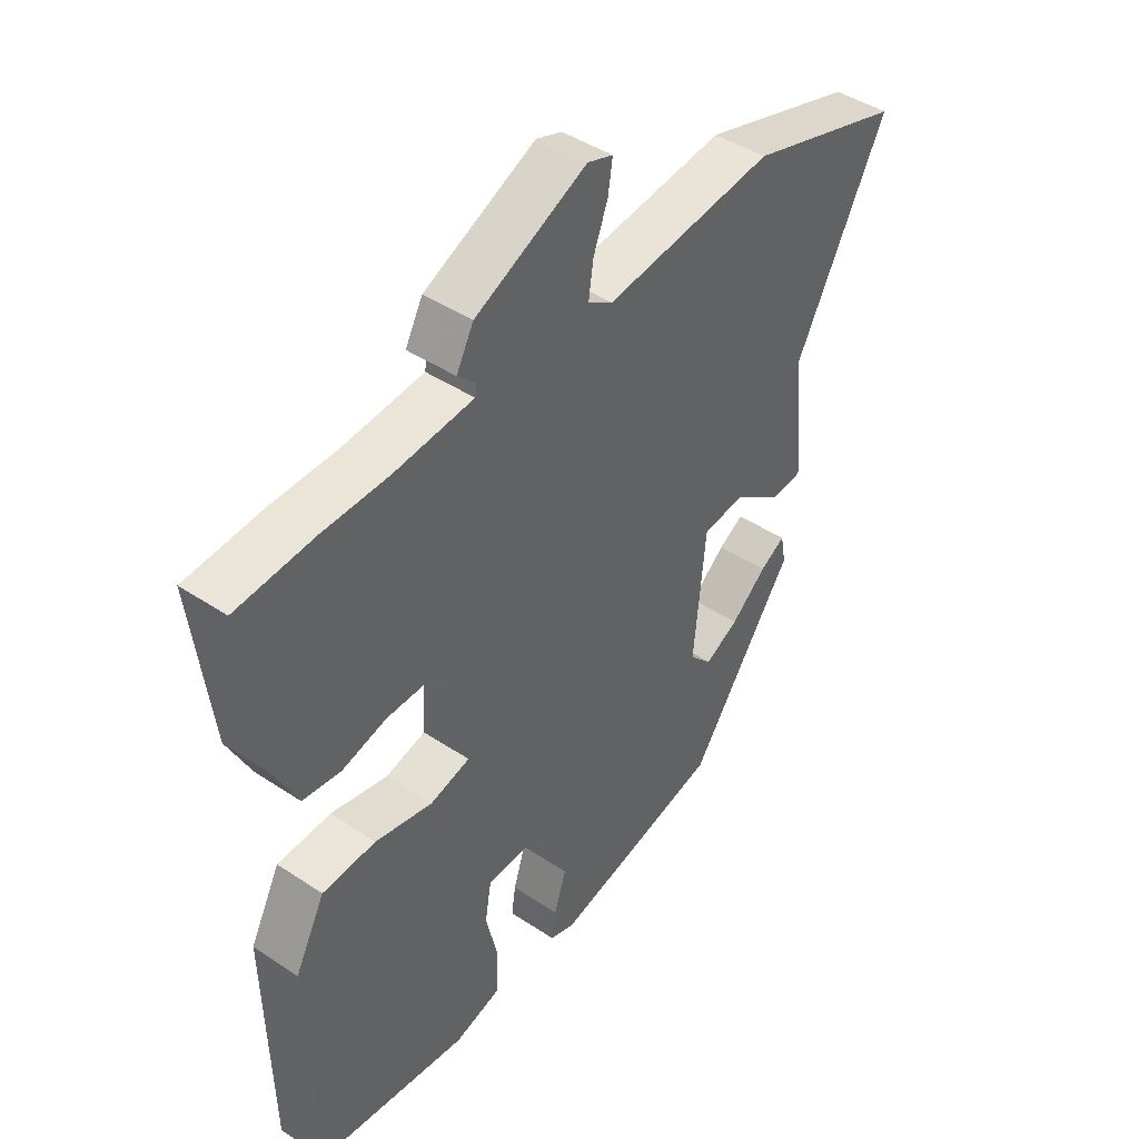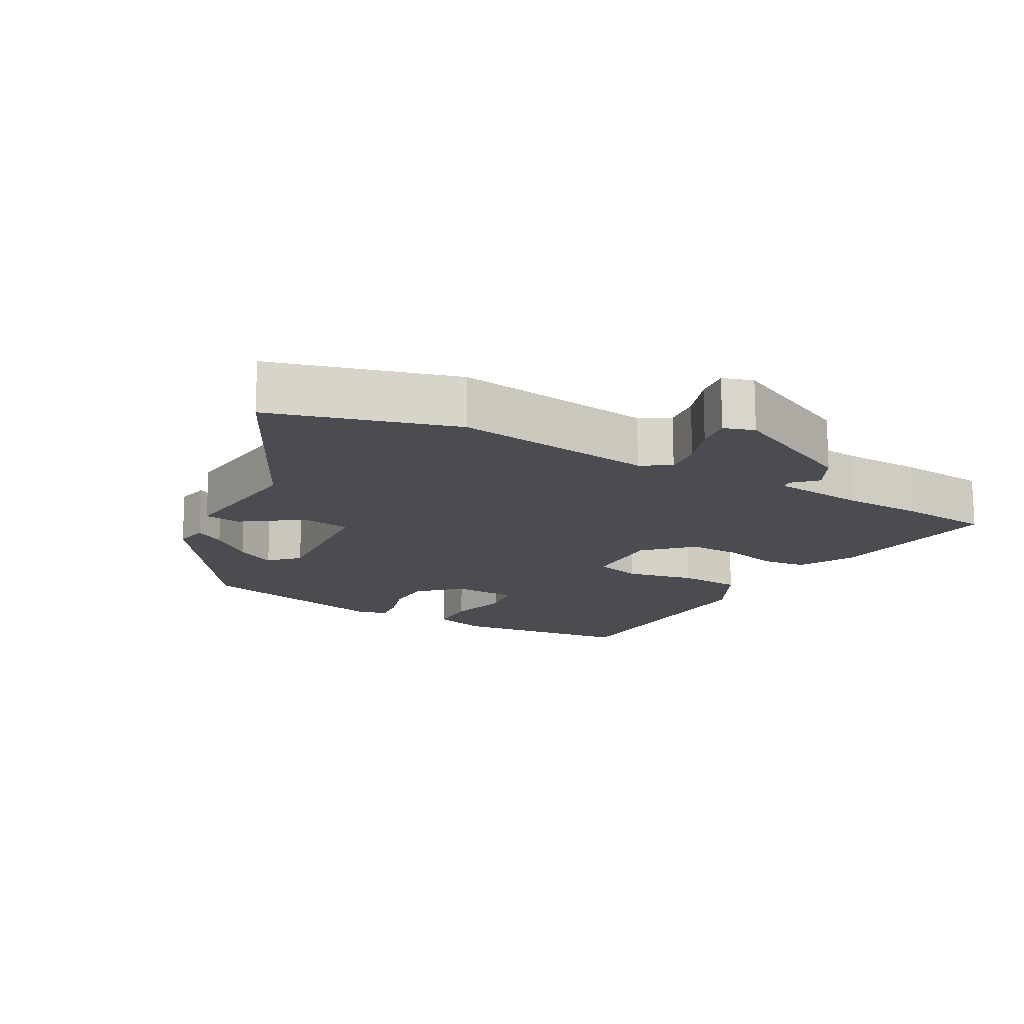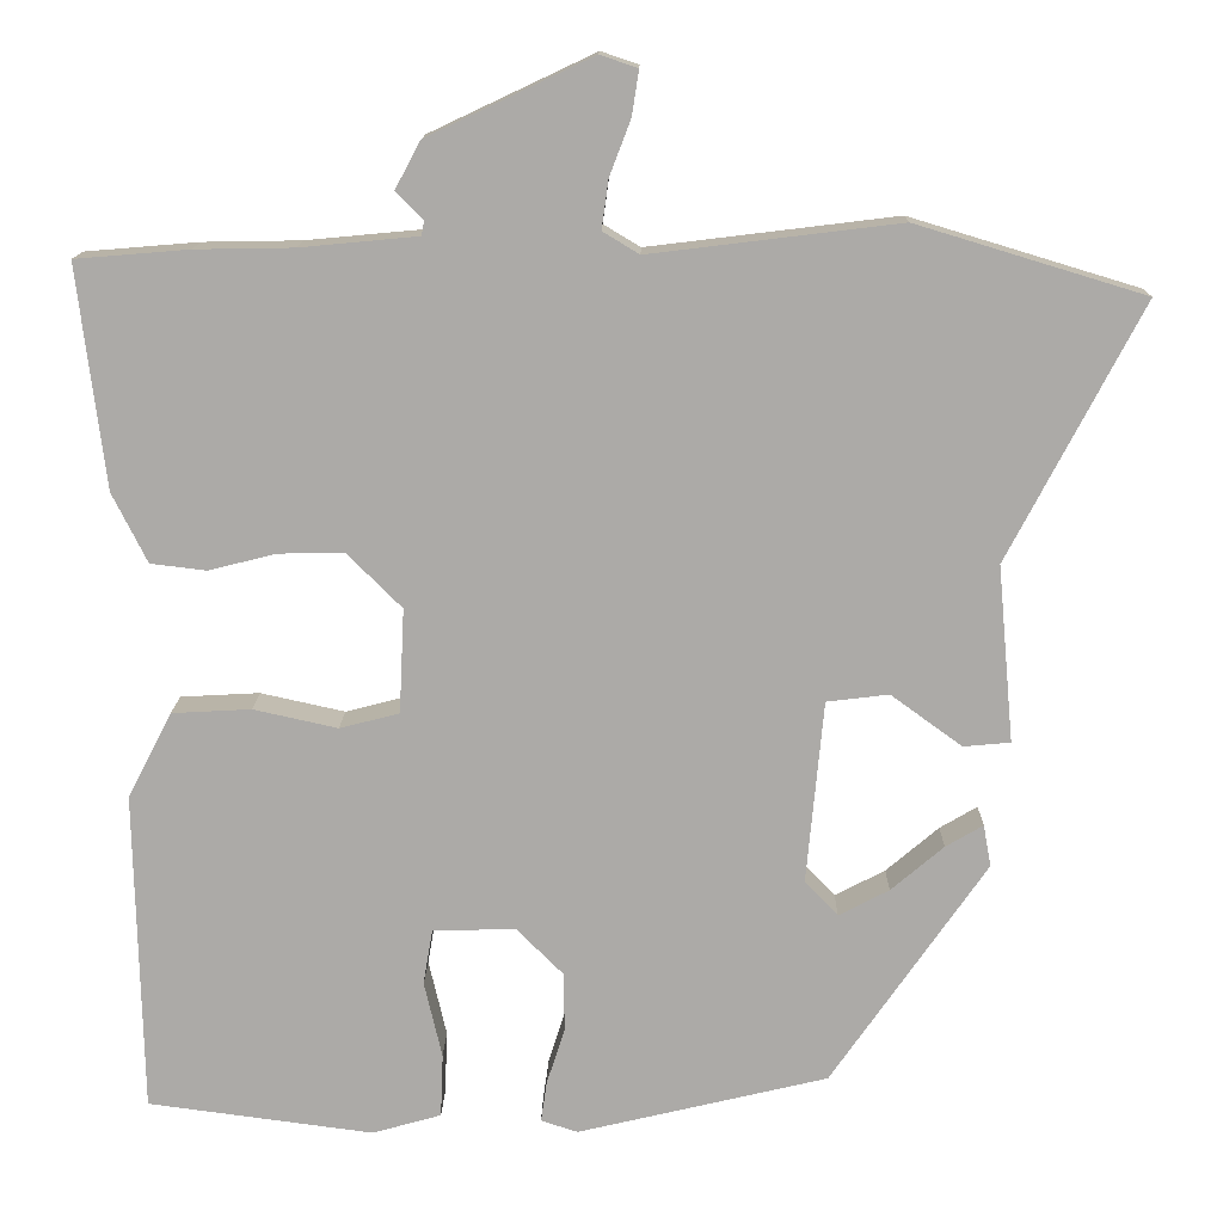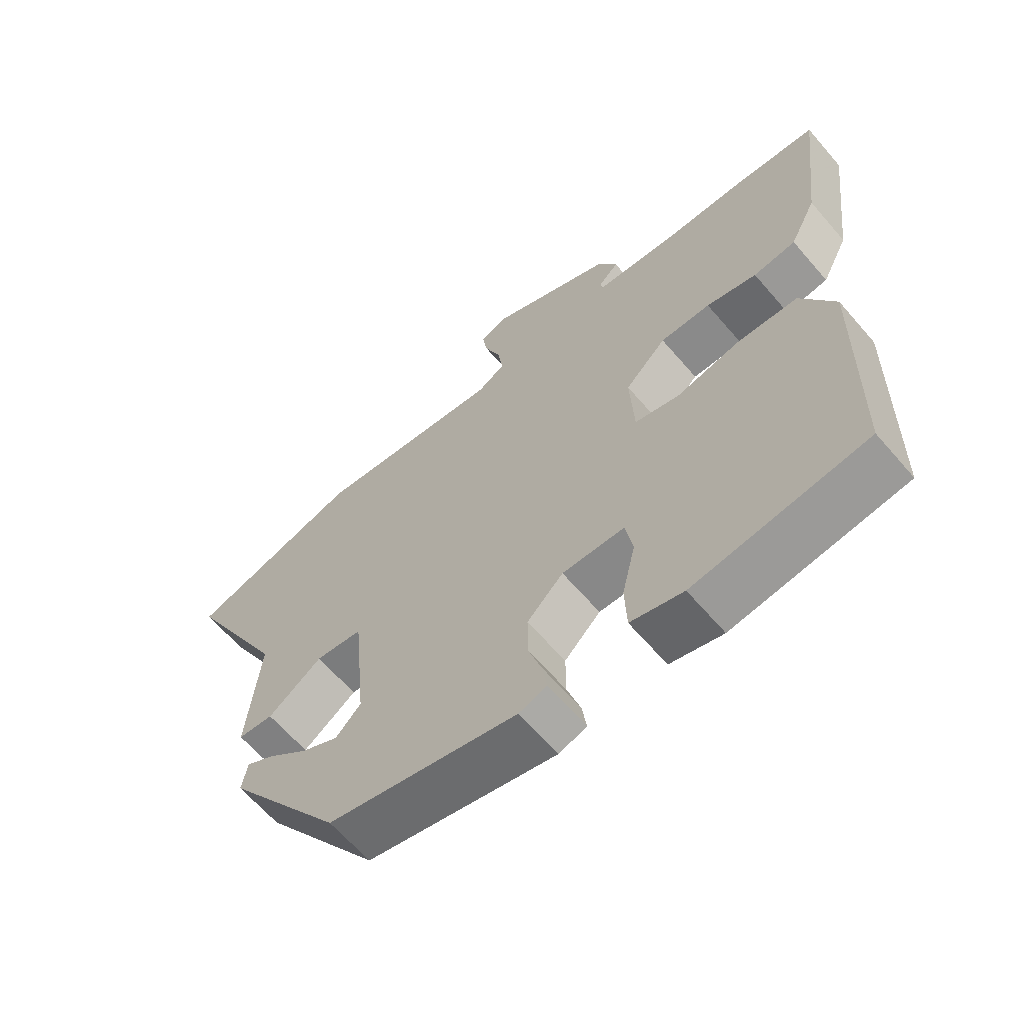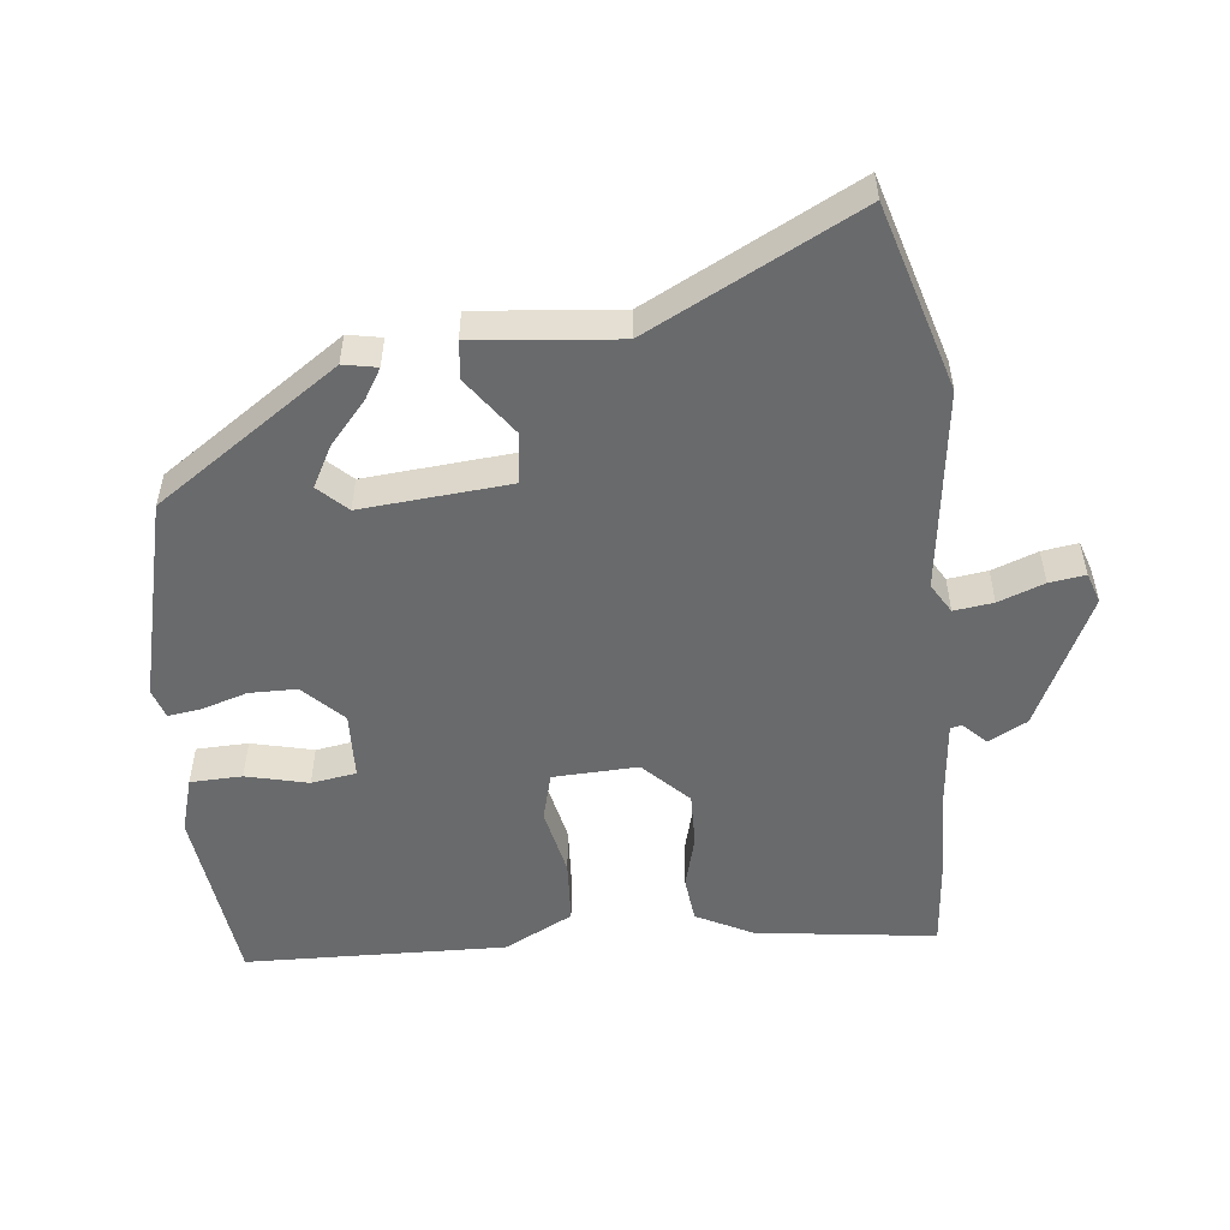
<metadata>
{"format":"obj","ext":"obj","renderer":"f3d","projection":"perspective","resolution":1024,"background":"white","views":[{"elev":43.8,"azim":128.1,"up":"+Z"},{"elev":-15.4,"azim":-29.9,"up":"+Y"},{"elev":13.8,"azim":-179.0,"up":"+Z"},{"elev":-64.0,"azim":40.7,"up":"+Z"},{"elev":-52.9,"azim":-84.3,"up":"+Y"}]}
</metadata>
<code>
v 0.498 0.07 -0.501
v 0.233 0.07 -0.536
v 0.152 0.07 -0.513
v 0.149 0.07 -0.438
v 0.17 0.07 -0.348
v 0.159 0.07 -0.283
v 0.062 0.07 -0.28
v 0.006 0.07 -0.336
v 0.006 0.07 -0.405
v 0.027 0.07 -0.471
v 0.034 0.07 -0.519
v -0.009 0.07 -0.533
v -0.303 0.07 -0.463
v -0.485 0.07 -0.2
v -0.476 0.07 -0.151
v -0.432 0.07 -0.177
v -0.37 0.07 -0.23
v -0.311 0.07 -0.261
v -0.272 0.07 -0.22
v -0.292 0.07 -0.005
v -0.365 0.07 0.004
v -0.449 0.07 -0.057
v -0.504 0.07 -0.052
v -0.485 0.07 0.156
v -0.642 0.07 0.457
v -0.374 0.07 0.538
v -0.081 0.07 0.502
v -0.038 0.07 0.528
v -0.046 0.07 0.585
v -0.071 0.07 0.651
v -0.079 0.07 0.703
v -0.035 0.07 0.718
v 0.158 0.07 0.627
v 0.188 0.07 0.571
v 0.156 0.07 0.539
v 0.159 0.07 0.522
v 0.297 0.07 0.509
v 0.412 0.07 0.507
v 0.545 0.07 0.496
v 0.513 0.07 0.235
v 0.472 0.07 0.153
v 0.406 0.07 0.145
v 0.328 0.07 0.165
v 0.25 0.07 0.166
v 0.186 0.07 0.102
v 0.192 0.07 -0.021
v 0.262 0.07 -0.039
v 0.361 0.07 -0.017
v 0.454 0.07 -0.022
v 0.506 0.07 -0.122
v 0.498 0 -0.501
v 0.233 0 -0.536
v 0.152 0 -0.513
v 0.149 0 -0.438
v 0.17 0 -0.348
v 0.159 0 -0.283
v 0.062 0 -0.28
v 0.006 0 -0.336
v 0.006 0 -0.405
v 0.027 0 -0.471
v 0.034 0 -0.519
v -0.009 0 -0.533
v -0.303 0 -0.463
v -0.485 0 -0.2
v -0.476 0 -0.151
v -0.432 0 -0.177
v -0.37 0 -0.23
v -0.311 0 -0.261
v -0.272 0 -0.22
v -0.292 0 -0.005
v -0.365 0 0.004
v -0.449 0 -0.057
v -0.504 0 -0.052
v -0.485 0 0.156
v -0.642 0 0.457
v -0.374 0 0.538
v -0.081 0 0.502
v -0.038 0 0.528
v -0.046 0 0.585
v -0.071 0 0.651
v -0.079 0 0.703
v -0.035 0 0.718
v 0.158 0 0.627
v 0.188 0 0.571
v 0.156 0 0.539
v 0.159 0 0.522
v 0.297 0 0.509
v 0.412 0 0.507
v 0.545 0 0.496
v 0.513 0 0.235
v 0.472 0 0.153
v 0.406 0 0.145
v 0.328 0 0.165
v 0.25 0 0.166
v 0.186 0 0.102
v 0.192 0 -0.021
v 0.262 0 -0.039
v 0.361 0 -0.017
v 0.454 0 -0.022
v 0.506 0 -0.122
f 3 4 5
f 2 3 5
f 1 2 5
f 50 1 5
f 49 50 5
f 48 49 5
f 47 48 5
f 46 47 5 6
f 45 46 6 7
f 41 42 43
f 40 41 43
f 39 40 43
f 38 39 43
f 37 38 43
f 36 37 43 44
f 33 34 35
f 32 33 35
f 31 32 35
f 30 31 35
f 29 30 35
f 28 29 35 36
f 36 44 45
f 28 36 45
f 27 28 45
f 27 45 7
f 26 27 7
f 25 26 7
f 24 25 7
f 15 16 17
f 14 15 17
f 13 14 17
f 13 17 18
f 13 18 19
f 12 13 19
f 11 12 19
f 10 11 19
f 9 10 19
f 21 22 23 24
f 20 21 24
f 20 24 7
f 8 9 19 20
f 7 8 20
f 55 54 53
f 55 53 52
f 55 52 51
f 55 51 100
f 55 100 99
f 55 99 98
f 55 98 97
f 56 55 97 96
f 57 56 96 95
f 93 92 91
f 93 91 90
f 93 90 89
f 93 89 88
f 93 88 87
f 94 93 87 86
f 85 84 83
f 85 83 82
f 85 82 81
f 85 81 80
f 85 80 79
f 86 85 79 78
f 95 94 86
f 95 86 78
f 95 78 77
f 57 95 77
f 57 77 76
f 57 76 75
f 57 75 74
f 67 66 65
f 67 65 64
f 67 64 63
f 68 67 63
f 69 68 63
f 69 63 62
f 69 62 61
f 69 61 60
f 69 60 59
f 74 73 72 71
f 74 71 70
f 57 74 70
f 70 69 59 58
f 70 58 57
f 1 51 52 2
f 2 52 53 3
f 3 53 54 4
f 4 54 55 5
f 5 55 56 6
f 6 56 57 7
f 7 57 58 8
f 8 58 59 9
f 9 59 60 10
f 10 60 61 11
f 11 61 62 12
f 12 62 63 13
f 13 63 64 14
f 14 64 65 15
f 15 65 66 16
f 16 66 67 17
f 17 67 68 18
f 18 68 69 19
f 19 69 70 20
f 20 70 71 21
f 21 71 72 22
f 22 72 73 23
f 23 73 74 24
f 24 74 75 25
f 25 75 76 26
f 26 76 77 27
f 27 77 78 28
f 28 78 79 29
f 29 79 80 30
f 30 80 81 31
f 31 81 82 32
f 32 82 83 33
f 33 83 84 34
f 34 84 85 35
f 35 85 86 36
f 36 86 87 37
f 37 87 88 38
f 38 88 89 39
f 39 89 90 40
f 40 90 91 41
f 41 91 92 42
f 42 92 93 43
f 43 93 94 44
f 44 94 95 45
f 45 95 96 46
f 46 96 97 47
f 47 97 98 48
f 48 98 99 49
f 49 99 100 50
f 50 100 51 1

</code>
